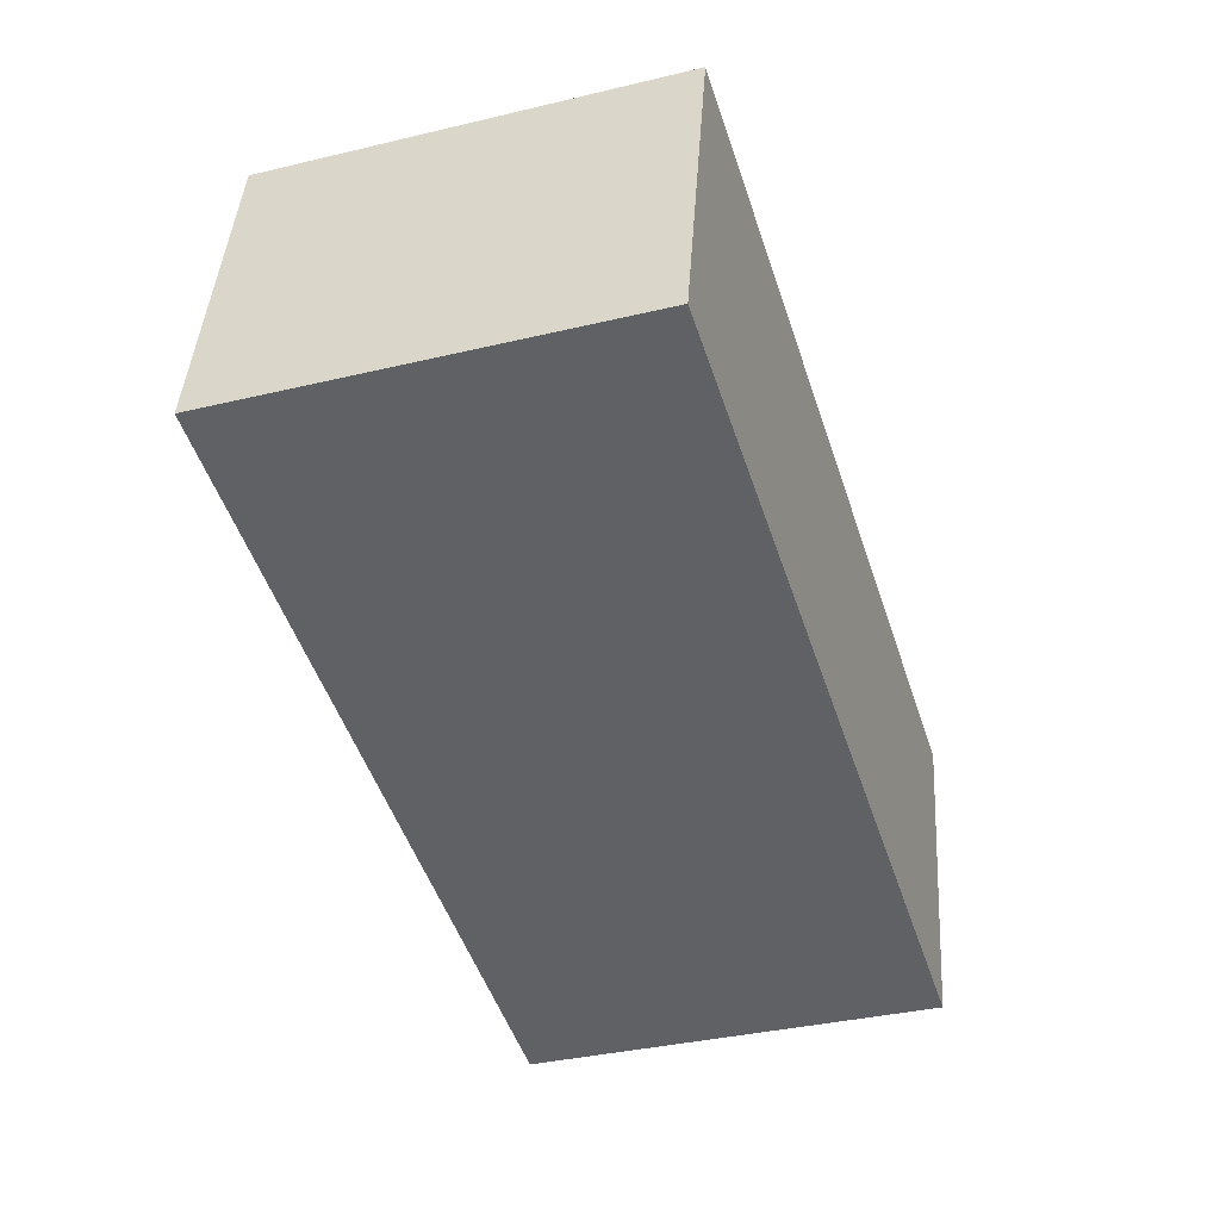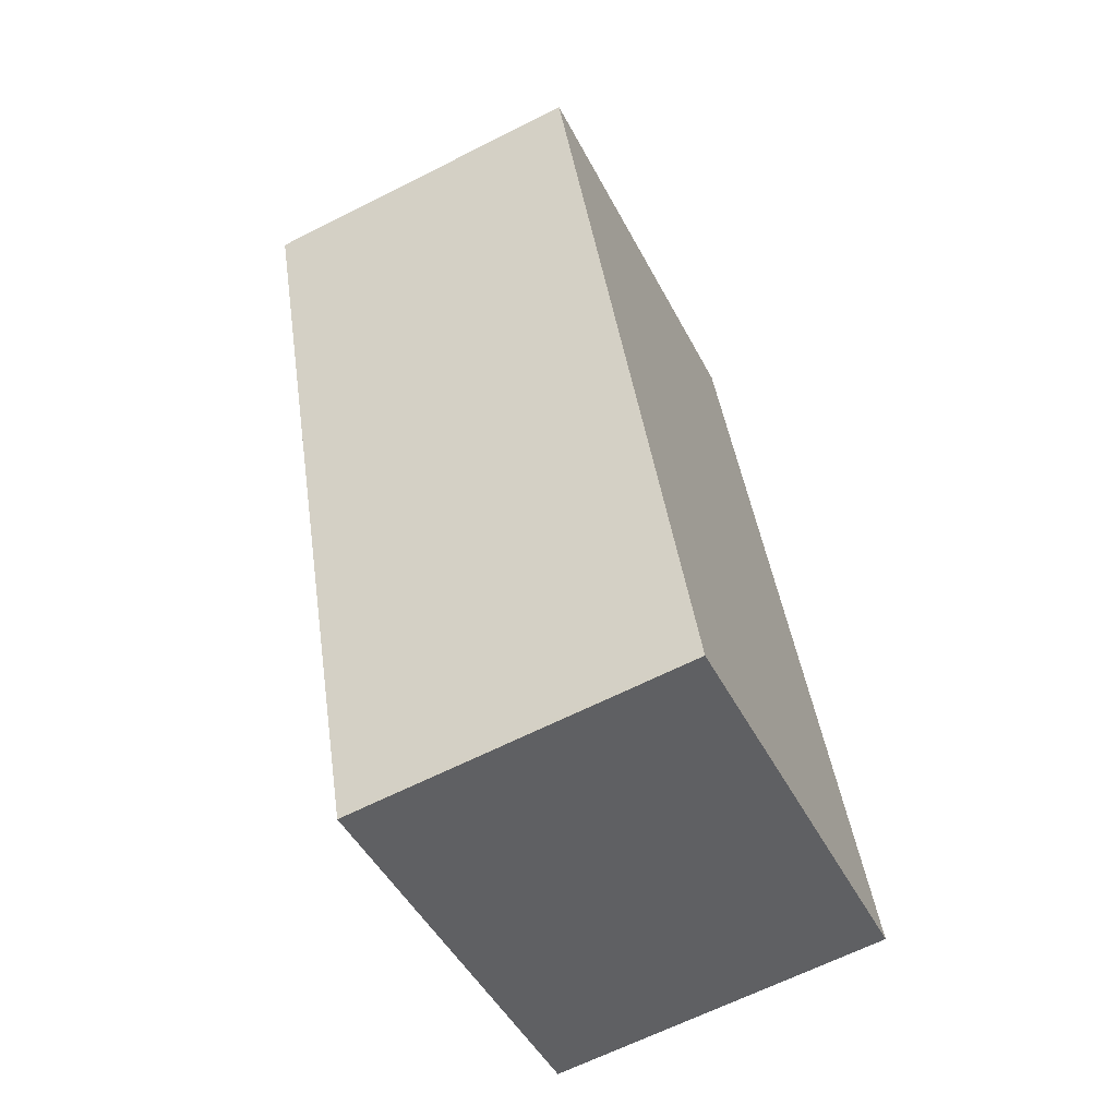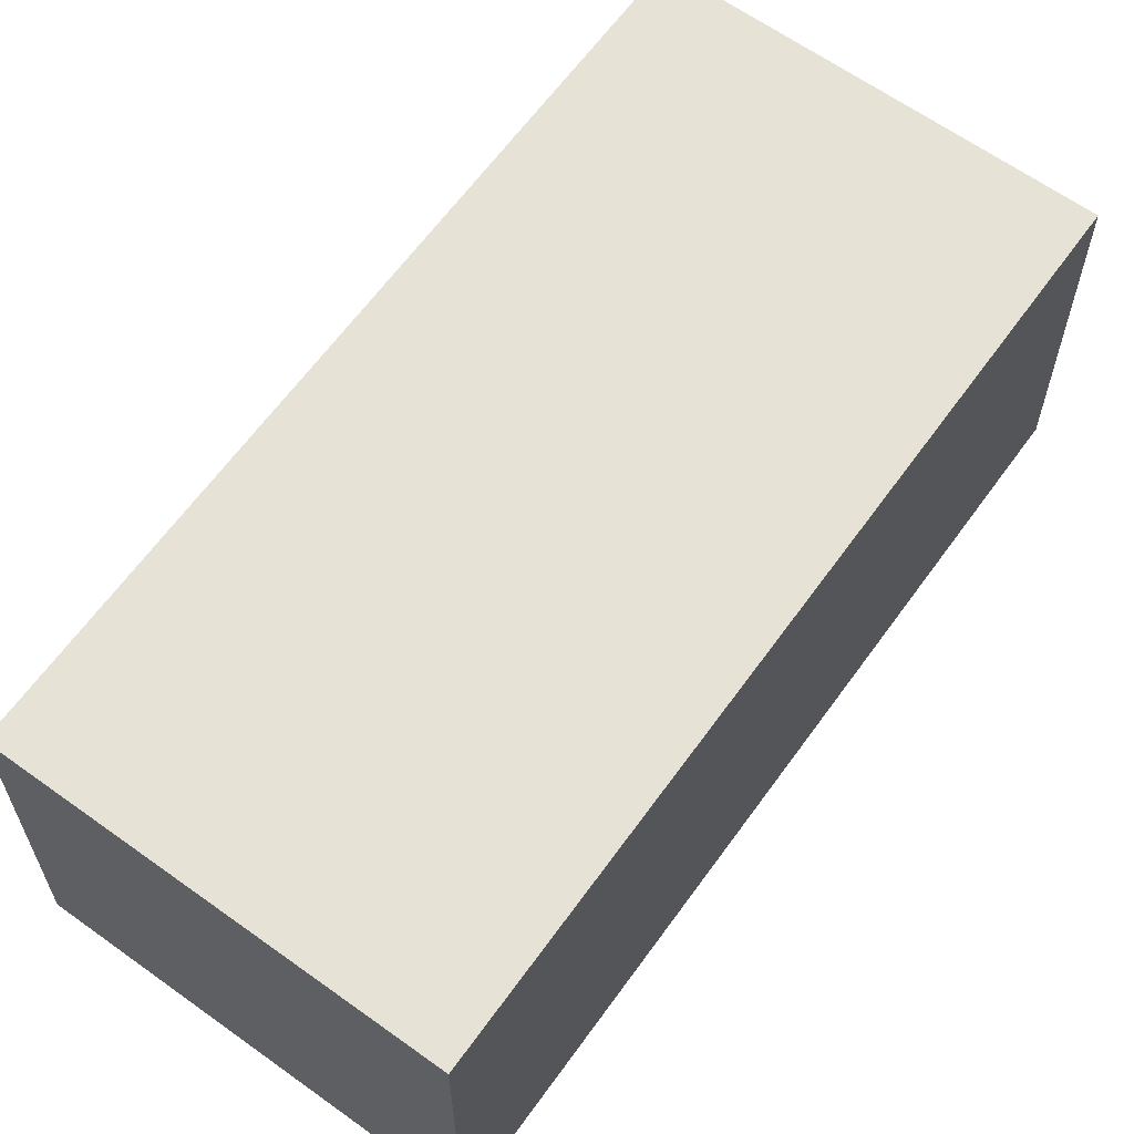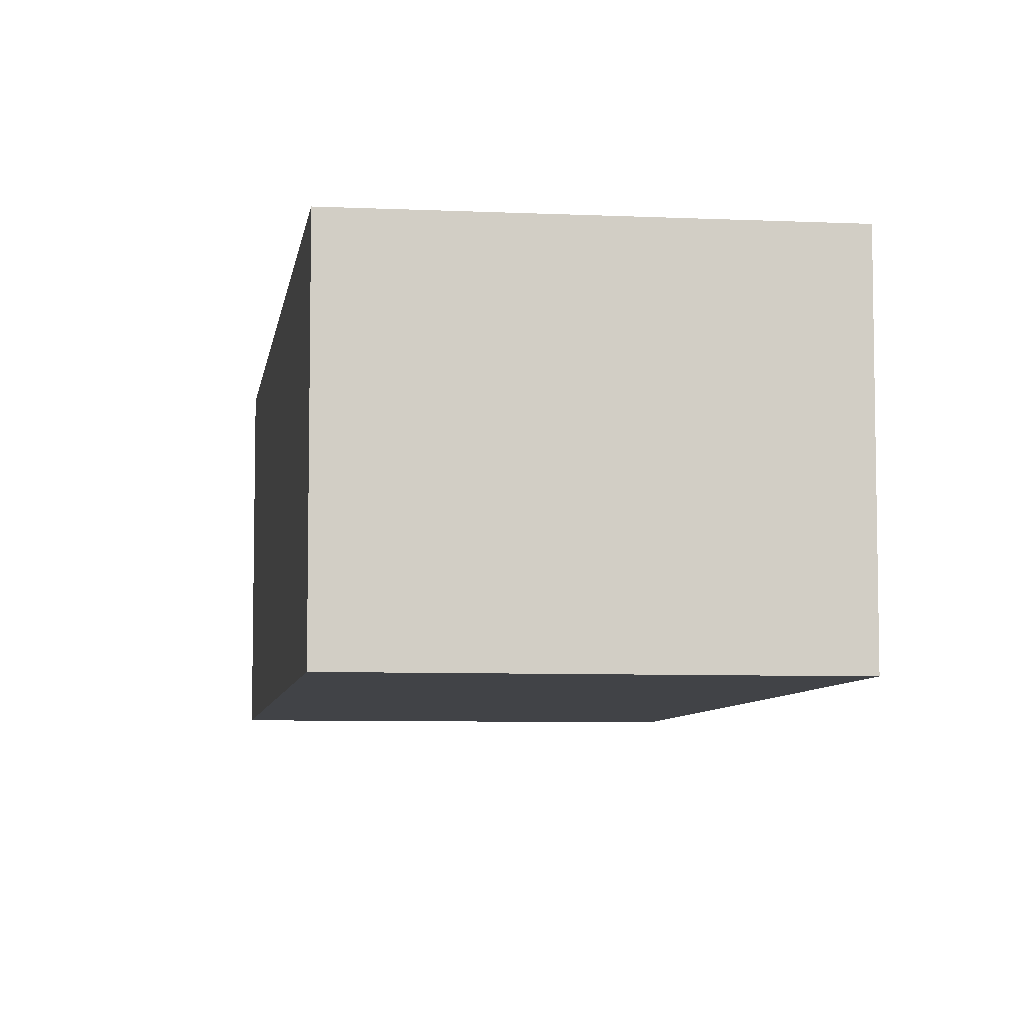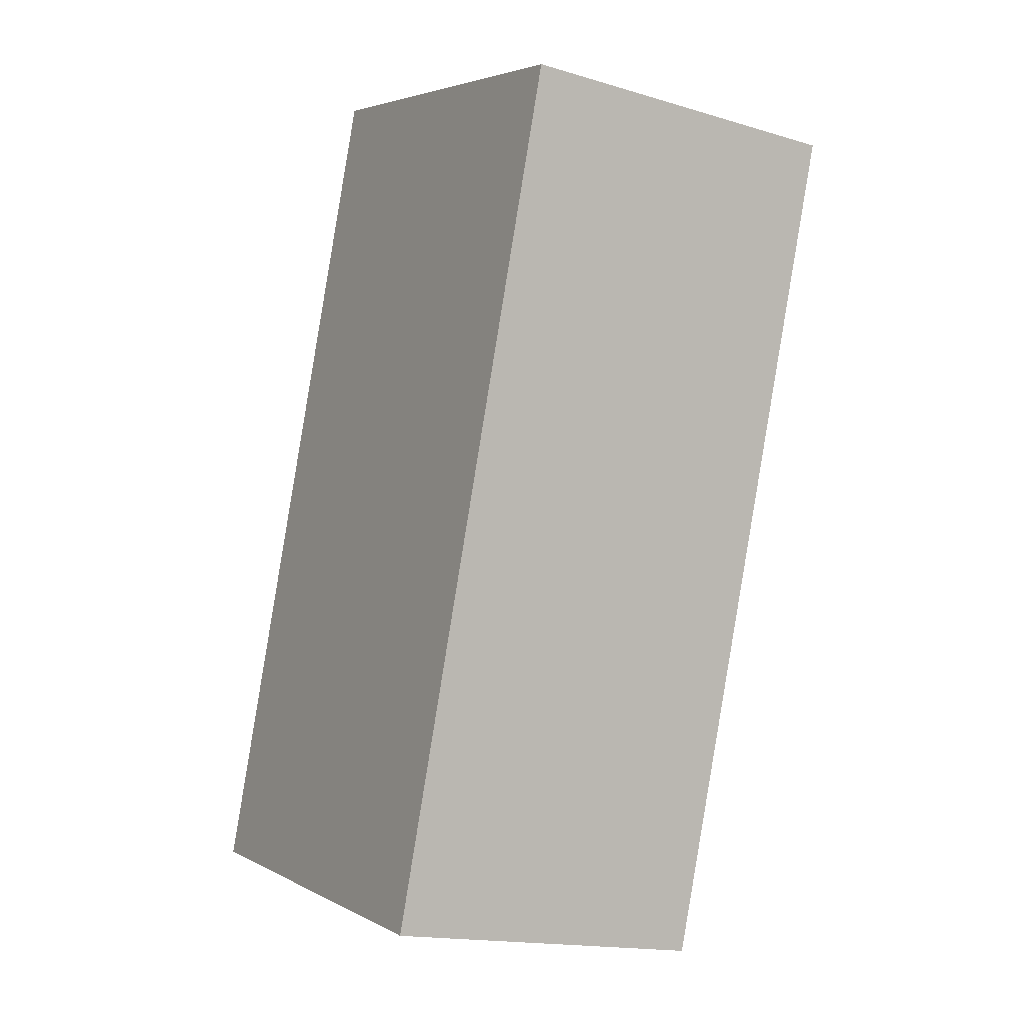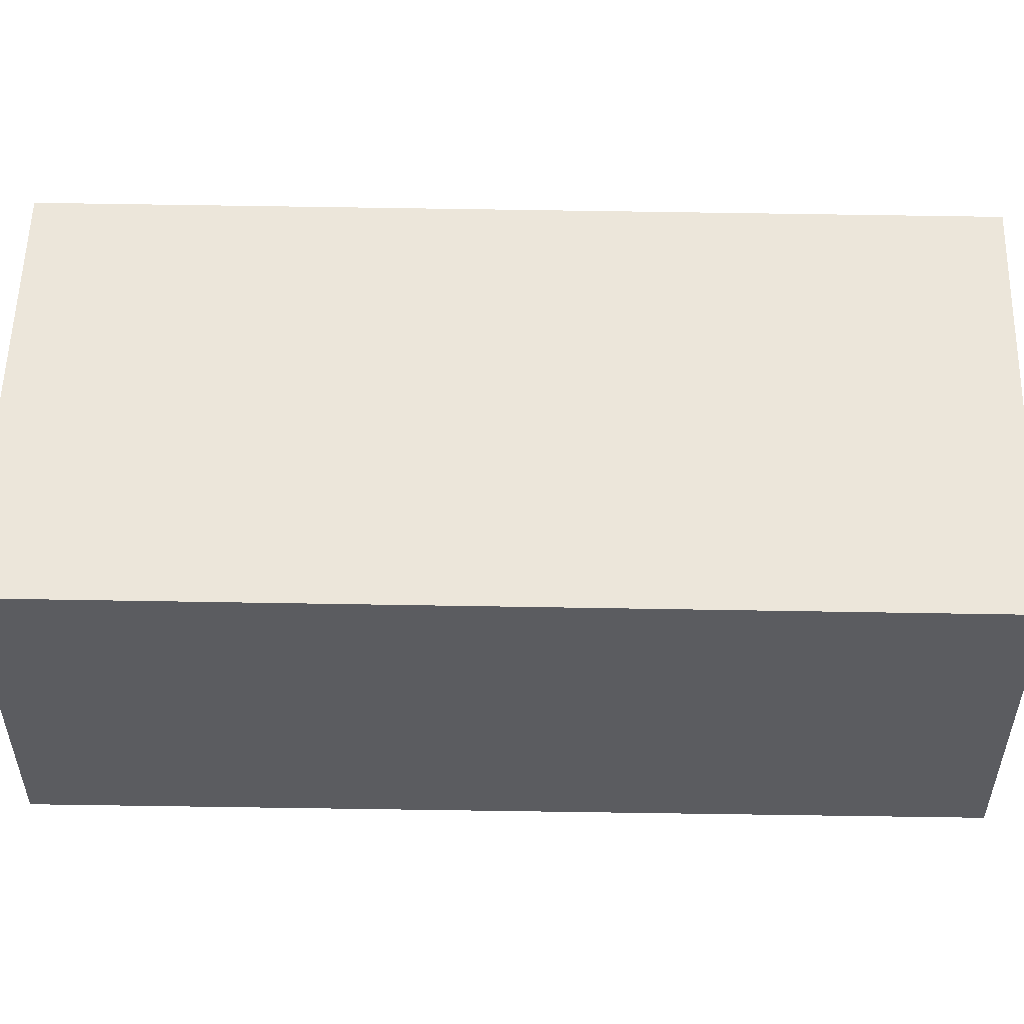
<metadata>
{"format":"obj","ext":"obj","renderer":"f3d","projection":"perspective","resolution":1024,"background":"white","views":[{"elev":42.8,"azim":3.8,"up":"+Y"},{"elev":-64.7,"azim":-63.0,"up":"+Y"},{"elev":62.9,"azim":53.4,"up":"+Z"},{"elev":-6.9,"azim":-170.5,"up":"+Z"},{"elev":-16.4,"azim":-121.5,"up":"+Y"},{"elev":54.9,"azim":-71.3,"up":"+Z"}]}
</metadata>
<code>
v -368.9 -2636 2.291
v -367.2 -2641 2.269
v -369.9 -2642 2.272
v -371.6 -2637 2.294
v -367.2 -2641 2.269
v -369 -2636 2.291
v -371.6 -2637 2.293
v -368.9 -2636 2.29
v -368.9 -2636 2.29
v -369.9 -2642 2.272
v -367.2 -2641 2.269
v -367.2 -2641 2.269
v -368.9 -2636 2.29
v -368.9 -2636 2.291
v -368.9 -2636 4.441e-16
v -368.9 -2636 0
v -367.2 -2641 2.269
v -367.2 -2641 2.269
v -367.2 -2641 0
v -367.2 -2641 0
v -369.9 -2642 2.272
v -369.9 -2642 2.272
v -369.9 -2642 0
v -369.9 -2642 0
v -369 -2636 2.291
v -371.6 -2637 2.294
v -371.6 -2637 0
v -369 -2636 0
v -369.9 -2642 2.272
v -367.2 -2641 2.269
v -367.2 -2641 0
v -369.9 -2642 0
v -368.9 -2636 2.291
v -369 -2636 2.291
v -369 -2636 0
v -368.9 -2636 4.441e-16
v -371.6 -2637 2.294
v -371.6 -2637 2.293
v -371.6 -2637 0
v -371.6 -2637 0
v -367.2 -2641 2.269
v -368.9 -2636 2.29
v -368.9 -2636 0
v -367.2 -2641 0
v -371.6 -2637 2.293
v -369.9 -2642 2.272
v -369.9 -2642 0
v -371.6 -2637 0
v -367.2 -2641 2.269
v -367.2 -2641 2.269
v -367.2 -2641 0
v -367.2 -2641 0
v -368.9 -2636 0
v -367.2 -2641 0
v -369.9 -2642 0
v -371.6 -2637 0
f 12 2 5 11
f 11 5 3 10
f 7 4 6 8
f 8 6 1 9
f 10 7 8 11
f 11 8 9 12
f 14 15 16 13
f 18 19 20 17
f 22 23 24 21
f 26 27 28 25
f 30 31 32 29
f 34 35 36 33
f 38 39 40 37
f 42 43 44 41
f 46 47 48 45
f 50 51 52 49
f 54 55 56 53

</code>
